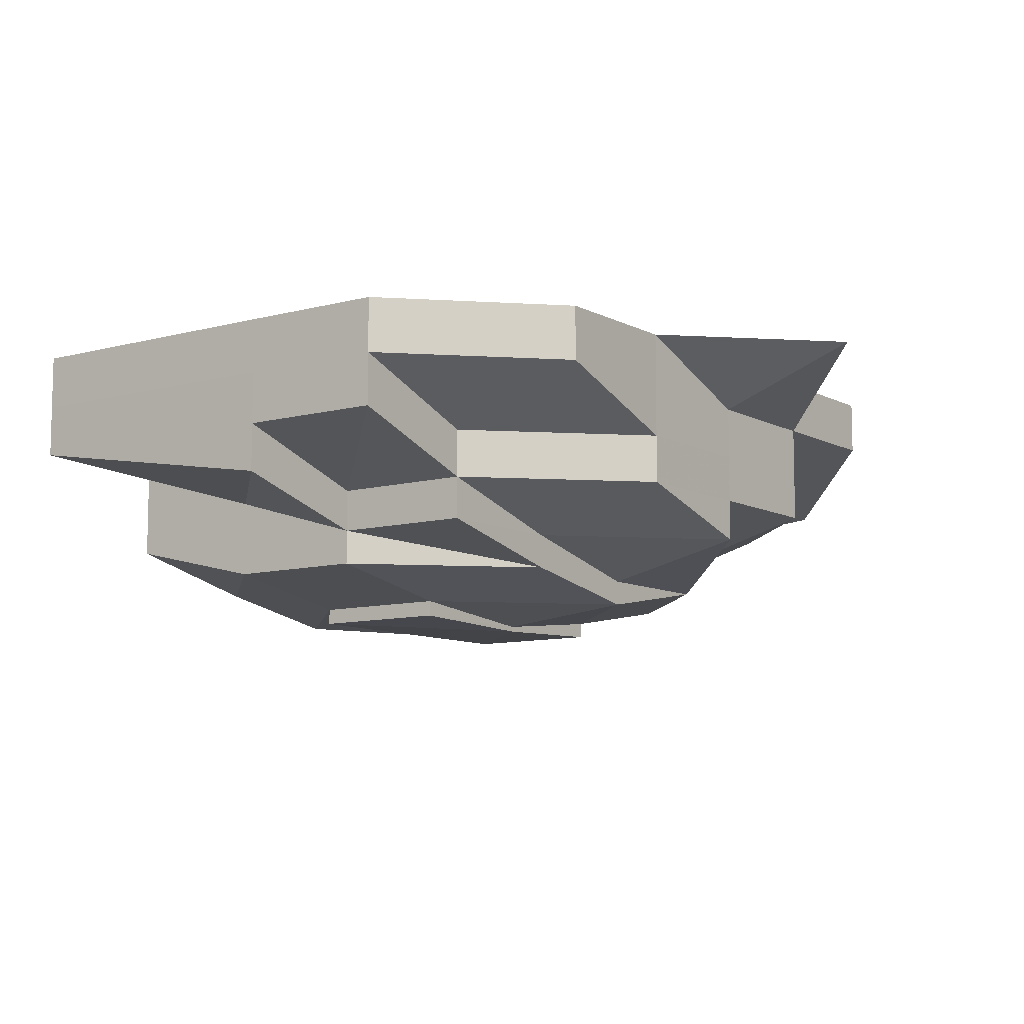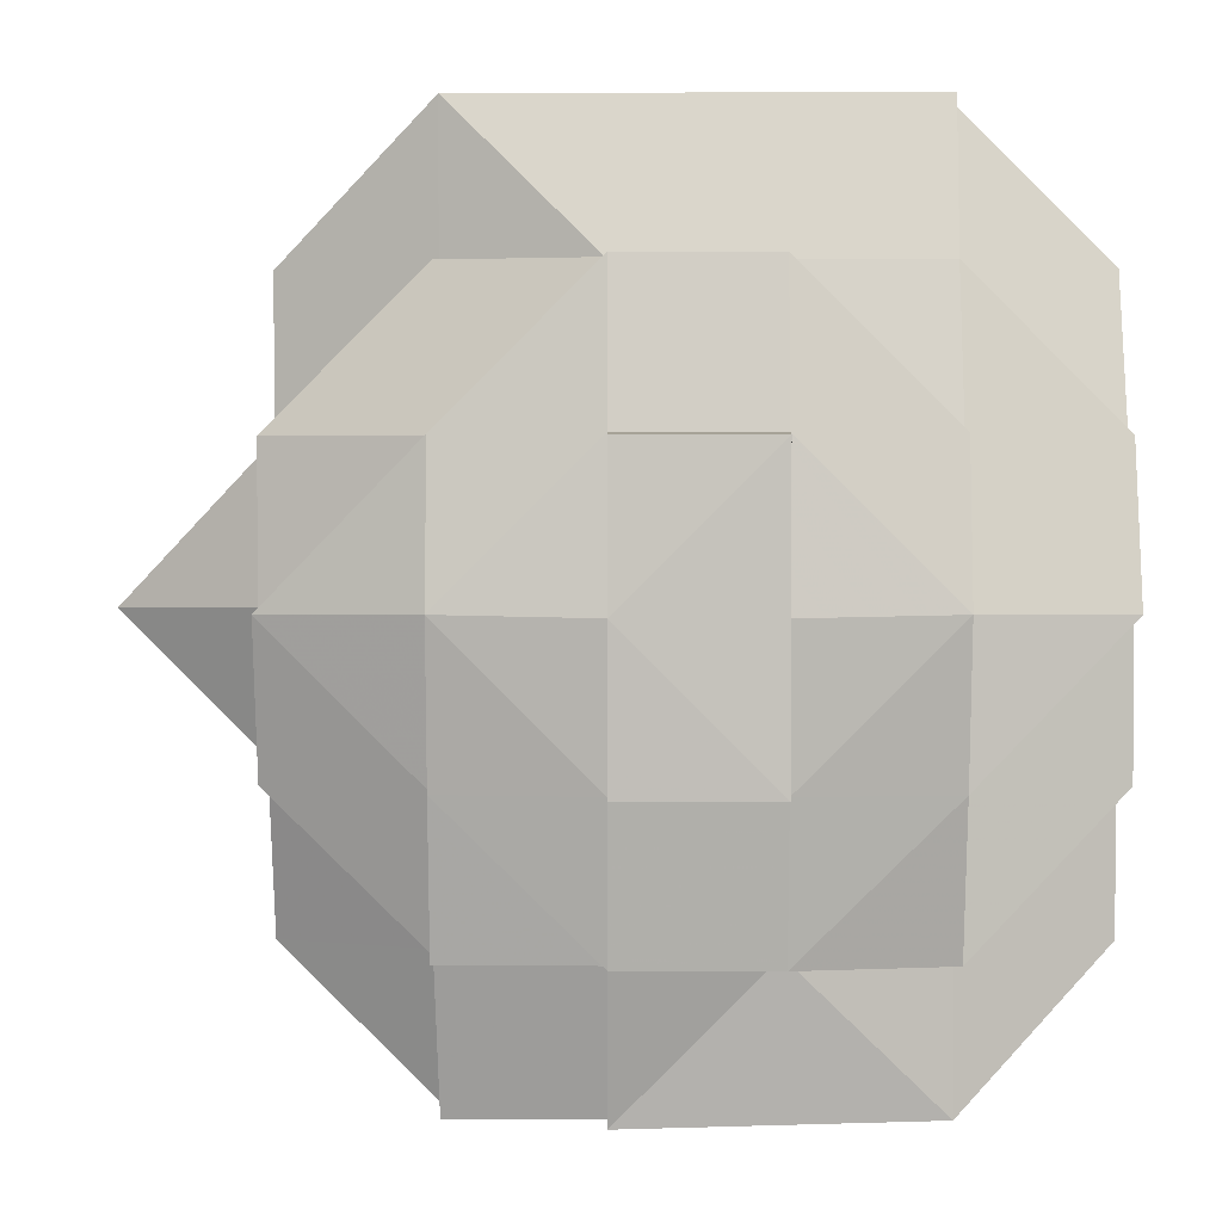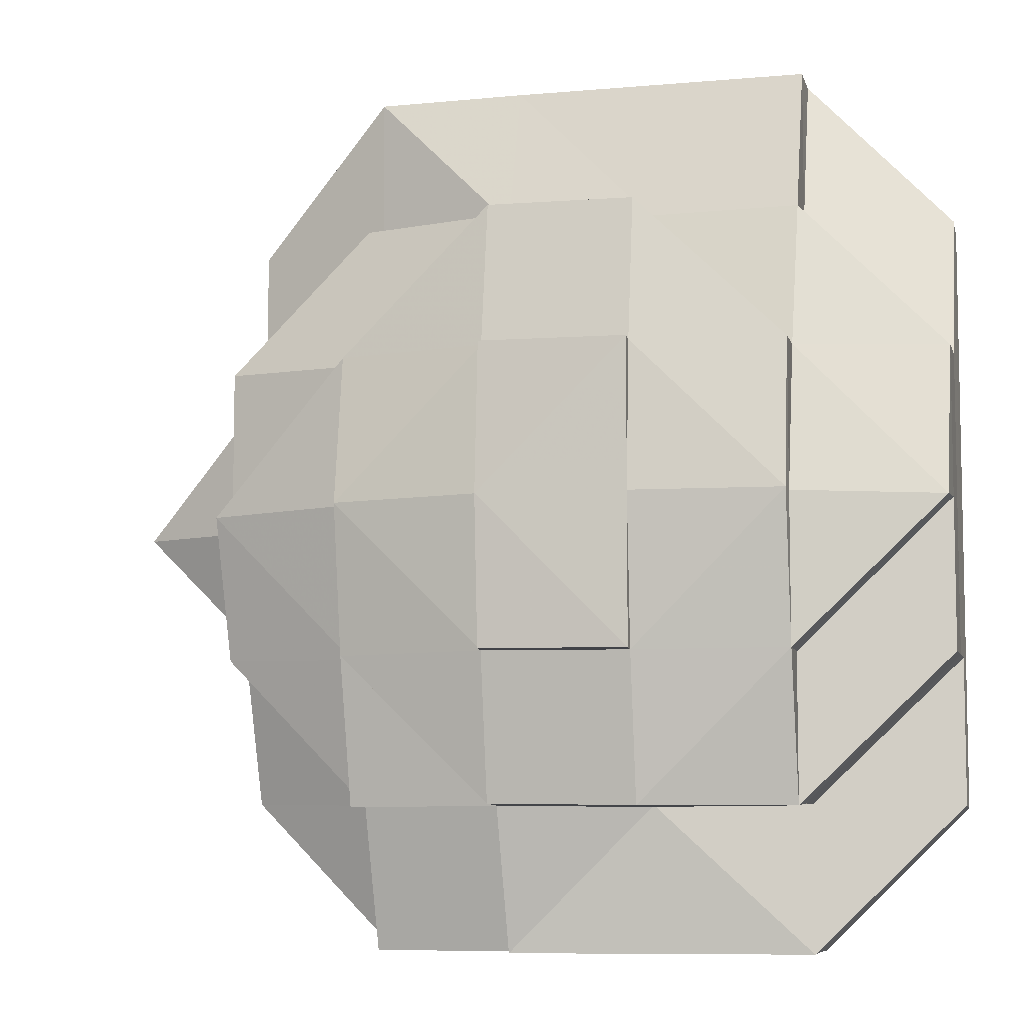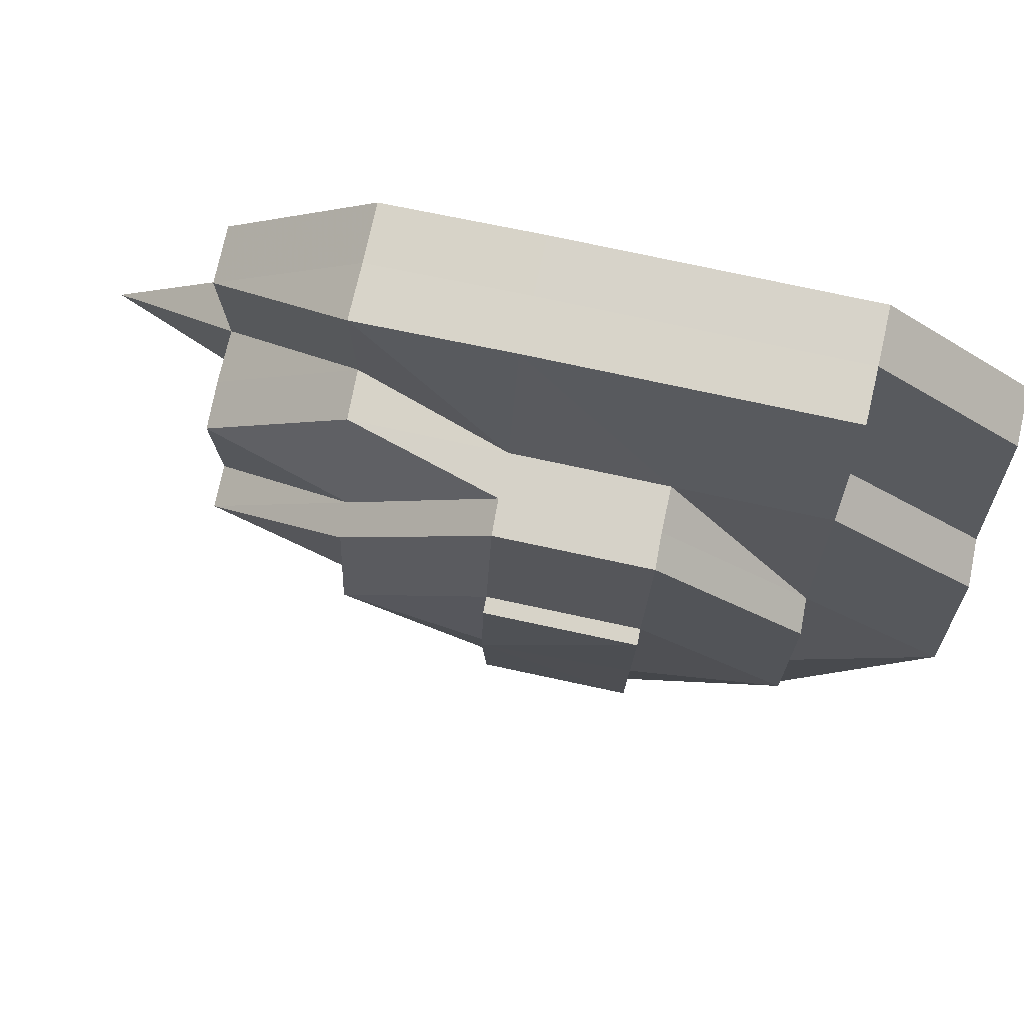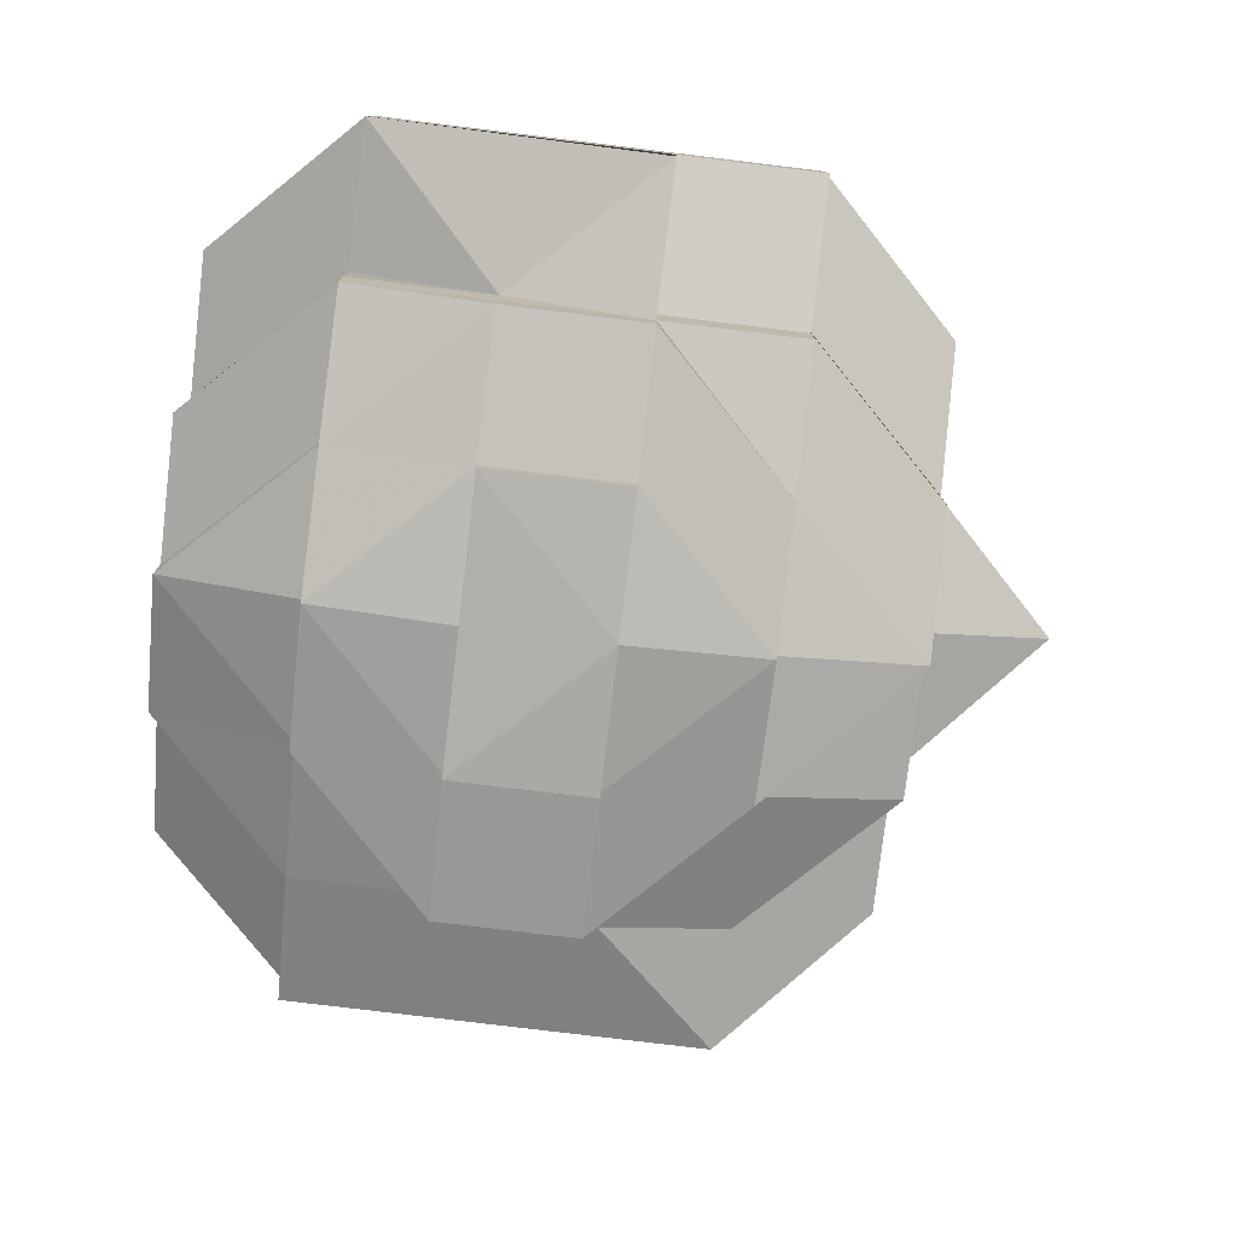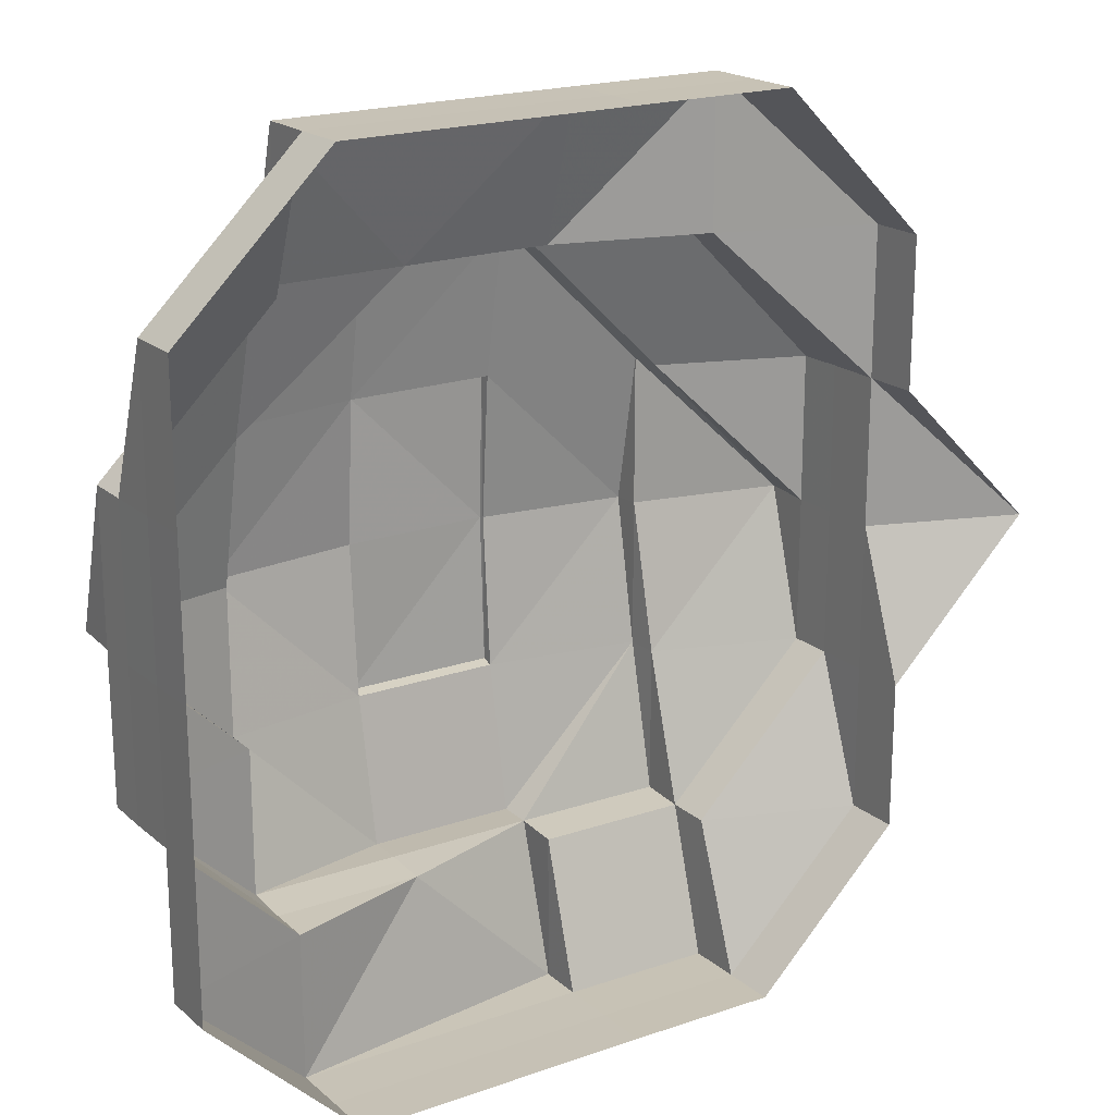
<metadata>
{"format":"obj","ext":"obj","renderer":"f3d","projection":"perspective","resolution":1024,"background":"white","views":[{"elev":-9.1,"azim":36.0,"up":"+Z"},{"elev":1.9,"azim":-179.3,"up":"+Y"},{"elev":-7.2,"azim":-165.7,"up":"+Y"},{"elev":76.8,"azim":-168.0,"up":"+Y"},{"elev":-78.1,"azim":-6.9,"up":"+Z"},{"elev":20.1,"azim":-32.5,"up":"+Y"}]}
</metadata>
<code>
o 3988
v 2198 1910 3.897
v 2198 1910 3.897
v 2198 1910 3.893
v 2198 1910 3.893
v 2198 1910 3.897
v 2198 1910 3.893
v 2198 1910 3.897
v 2198 1910 3.893
v 2198 1910 3.897
v 2198 1910 3.893
v 2198 1910 3.897
v 2198 1910 3.893
v 2198 1910 3.89
v 2198 1910 3.897
v 2198 1910 3.893
v 2198 1910 3.89
v 2198 1910 3.893
v 2198 1910 3.897
v 2198 1910 3.89
v 2198 1910 3.89
v 2198 1910 3.89
v 2198 1910 3.89
v 2198 1910 3.886
v 2198 1910 3.884
v 2198 1910 3.884
v 2198 1910 3.884
v 2198 1910 3.881
v 2198 1910 3.886
v 2198 1910 3.886
v 2198 1910 3.886
v 2198 1910 3.89
v 2198 1910 3.89
v 2198 1910 3.886
v 2198 1910 3.893
v 2198 1910 3.89
v 2198 1910 3.897
v 2198 1910 3.893
v 2198 1910 3.897
v 2198 1910 3.89
v 2198 1910 3.893
v 2198 1910 3.897
v 2198 1910 3.886
v 2198 1910 3.886
v 2198 1910 3.89
v 2198 1910 3.893
v 2198 1910 3.897
v 2198 1910 3.89
v 2198 1910 3.886
v 2198 1910 3.893
v 2198 1910 3.897
v 2198 1910 3.893
v 2198 1910 3.897
v 2198 1910 3.893
v 2198 1910 3.89
v 2198 1910 3.897
v 2198 1910 3.89
v 2198 1910 3.893
v 2198 1910 3.89
v 2198 1910 3.886
v 2198 1910 3.886
v 2198 1910 3.89
v 2198 1910 3.886
v 2198 1910 3.893
v 2198 1910 3.886
v 2198 1910 3.884
v 2198 1910 3.884
v 2198 1910 3.884
v 2198 1910 3.884
v 2198 1910 3.881
v 2198 1910 3.884
v 2198 1910 3.881
v 2198 1910 3.879
v 2198 1910 3.879
v 2198 1910 3.884
v 2198 1910 3.879
v 2198 1910 3.878
v 2198 1910 3.879
v 2198 1910 3.878
v 2198 1910 3.881
v 2198 1910 3.879
v 2198 1910 3.886
v 2198 1910 3.884
v 2198 1910 3.886
v 2198 1910 3.89
v 2198 1910 3.886
v 2198 1910 3.884
v 2198 1910 3.881
v 2198 1910 3.881
v 2198 1910 3.881
v 2198 1910 3.884
v 2198 1910 3.879
v 2198 1910 3.881
v 2198 1910 3.884
v 2198 1910 3.881
v 2198 1910 3.879
v 2198 1910 3.881
v 2198 1910 3.884
v 2198 1910 3.884
v 2198 1910 3.881
v 2198 1910 3.879
v 2198 1910 3.884
v 2198 1910 3.886
v 2198 1910 3.879
v 2198 1910 3.881
v 2198 1910 3.886
v 2198 1910 3.886
v 2198 1910 3.89
v 2198 1910 3.893
v 2198 1910 3.881
v 2198 1910 3.881
v 2198 1910 3.884
v 2198 1910 3.884
v 2198 1910 3.879
v 2198 1910 3.879
v 2198 1910 3.879
v 2198 1910 3.878
v 2198 1910 3.879
v 2198 1910 3.878
v 2198 1910 3.878
v 2198 1910 3.879
v 2198 1910 3.884
v 2198 1910 3.881
v 2198 1910 3.881
v 2198 1910 3.886
v 2198 1910 3.886
v 2198 1910 3.89
v 2198 1910 3.886
v 2198 1910 3.884
v 2198 1910 3.881
v 2198 1910 3.881
v 2198 1910 3.879
v 2198 1910 3.879
v 2198 1910 3.881
v 2198 1910 3.881
v 2198 1910 3.881
v 2198 1910 3.881
v 2198 1910 3.881
v 2198 1910 3.884
v 2198 1910 3.881
v 2198 1910 3.881
v 2198 1910 3.879
v 2198 1910 3.886
v 2198 1910 3.886
v 2198 1910 3.89
v 2198 1910 3.89
v 2198 1910 3.89
v 2198 1910 3.89
v 2198 1910 3.89
v 2198 1910 3.886
v 2198 1910 3.893
v 2198 1910 3.897
v 2198 1910 3.893
v 2198 1910 3.89
v 2198 1910 3.89
v 2198 1910 3.886
v 2198 1910 3.89
v 2198 1910 3.886
v 2198 1910 3.89
v 2198 1910 3.886
v 2198 1910 3.89
v 2198 1910 3.886
v 2198 1910 3.886
v 2198 1910 3.884
v 2198 1910 3.89
v 2198 1910 3.89
v 2198 1910 3.886
v 2198 1910 3.878
v 2198 1910 3.879
v 2198 1910 3.878
v 2198 1910 3.878
v 2198 1910 3.878
v 2198 1910 3.878
v 2198 1910 3.878
v 2198 1910 3.878
v 2198 1910 3.878
v 2198 1910 3.878
v 2198 1910 3.878
v 2198 1910 3.878
v 2198 1910 3.878
v 2198 1910 3.878
v 2198 1910 3.879
v 2198 1910 3.878
v 2198 1910 3.879
v 2198 1910 3.879
v 2198 1910 3.878
v 2198 1910 3.879
v 2198 1910 3.878
v 2198 1910 3.878
v 2198 1910 3.879
v 2198 1910 3.878
v 2198 1910 3.879
v 2198 1910 3.879
v 2198 1910 3.878
v 2198 1910 3.879
v 2198 1910 3.878
f 1 2 3
f 3 2 4
f 2 5 4
f 6 1 3
f 7 1 6
f 4 5 8
f 5 9 8
f 8 9 10
f 9 11 10
f 10 11 12
f 8 10 13
f 11 14 12
f 15 12 16
f 12 14 17
f 14 18 17
f 12 17 19
f 20 12 19
f 19 17 21
f 20 22 23
f 24 23 25
f 26 25 27
f 28 29 26
f 30 31 29
f 21 32 33
f 17 34 21
f 17 18 34
f 21 34 35
f 18 36 34
f 34 36 37
f 34 37 35
f 36 38 37
f 35 37 39
f 37 38 40
f 37 40 39
f 38 41 40
f 35 39 42
f 43 44 42
f 40 41 45
f 41 46 45
f 39 40 47
f 40 45 47
f 42 39 48
f 39 47 48
f 45 46 49
f 46 50 49
f 49 50 51
f 50 52 51
f 51 52 53
f 49 51 54
f 52 55 53
f 45 49 56
f 47 45 56
f 56 49 54
f 57 53 58
f 47 56 59
f 48 47 59
f 56 54 60
f 59 56 60
f 54 61 62
f 54 63 61
f 60 54 64
f 59 60 65
f 60 64 66
f 65 60 66
f 67 59 65
f 48 59 67
f 67 68 69
f 70 48 67
f 42 48 70
f 70 67 71
f 72 69 73
f 74 42 70
f 75 72 76
f 76 77 78
f 79 70 71
f 79 71 72
f 74 70 79
f 80 79 72
f 81 42 74
f 82 81 74
f 83 84 81
f 85 81 86
f 82 74 87
f 87 74 79
f 87 79 80
f 88 87 80
f 89 90 87
f 91 89 80
f 92 93 88
f 94 92 95
f 96 97 92
f 98 93 92
f 92 99 100
f 93 101 99
f 93 102 101
f 103 104 100
f 98 105 93
f 105 106 93
f 105 13 106
f 13 107 102
f 13 108 107
f 109 110 103
f 109 111 110
f 111 112 104
f 113 109 114
f 114 115 116
f 115 117 118
f 119 120 118
f 121 111 109
f 122 121 123
f 121 124 111
f 125 126 124
f 127 124 121
f 128 127 121
f 128 121 129
f 130 128 129
f 130 129 131
f 132 133 131
f 134 135 131
f 66 128 130
f 136 66 130
f 65 66 136
f 137 138 136
f 136 139 73
f 140 136 141
f 66 142 128
f 64 142 66
f 142 127 128
f 143 144 142
f 142 145 127
f 146 145 142
f 146 53 145
f 145 147 127
f 147 148 149
f 53 150 145
f 145 150 147
f 53 55 150
f 55 151 150
f 150 152 147
f 150 151 152
f 151 7 152
f 147 152 153
f 152 7 6
f 152 6 153
f 153 6 154
f 6 3 154
f 153 154 124
f 124 154 155
f 124 155 111
f 154 3 156
f 154 156 155
f 3 4 156
f 155 157 111
f 155 156 157
f 111 157 98
f 157 105 98
f 156 158 157
f 157 158 105
f 156 4 158
f 158 13 105
f 4 8 158
f 158 8 13
f 159 160 161
f 162 161 163
f 164 165 166
f 167 168 169
f 170 169 171
f 172 173 171
f 174 170 175
f 176 177 175
f 177 178 179
f 178 172 179
f 180 181 182
f 183 184 185
f 184 186 187
f 188 189 190
f 191 192 193
f 193 194 195

</code>
